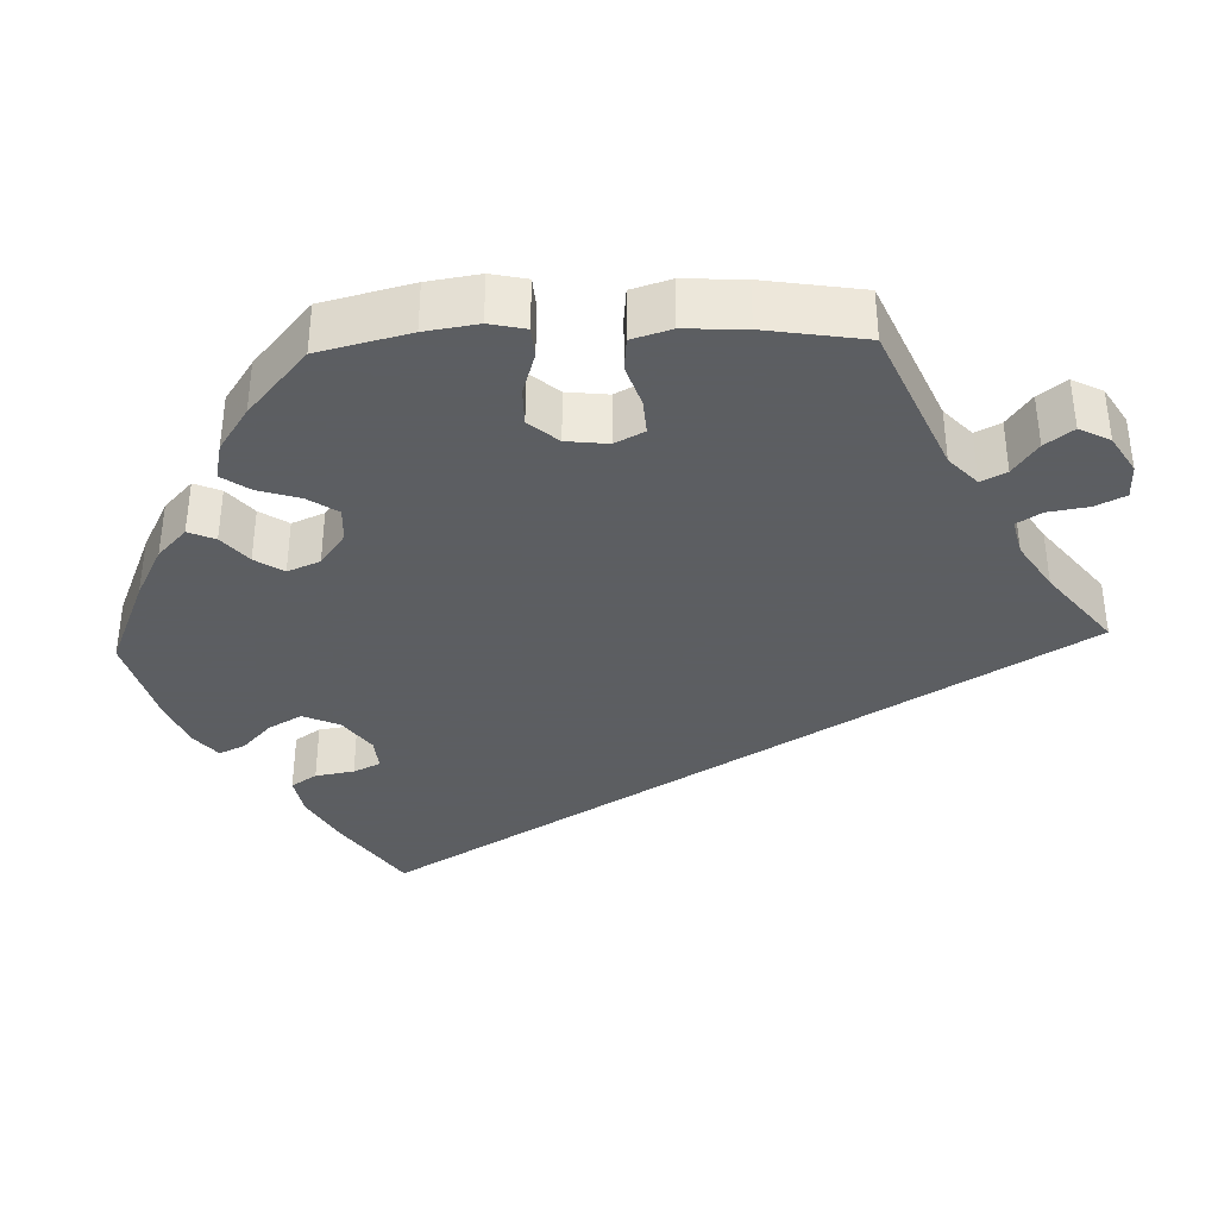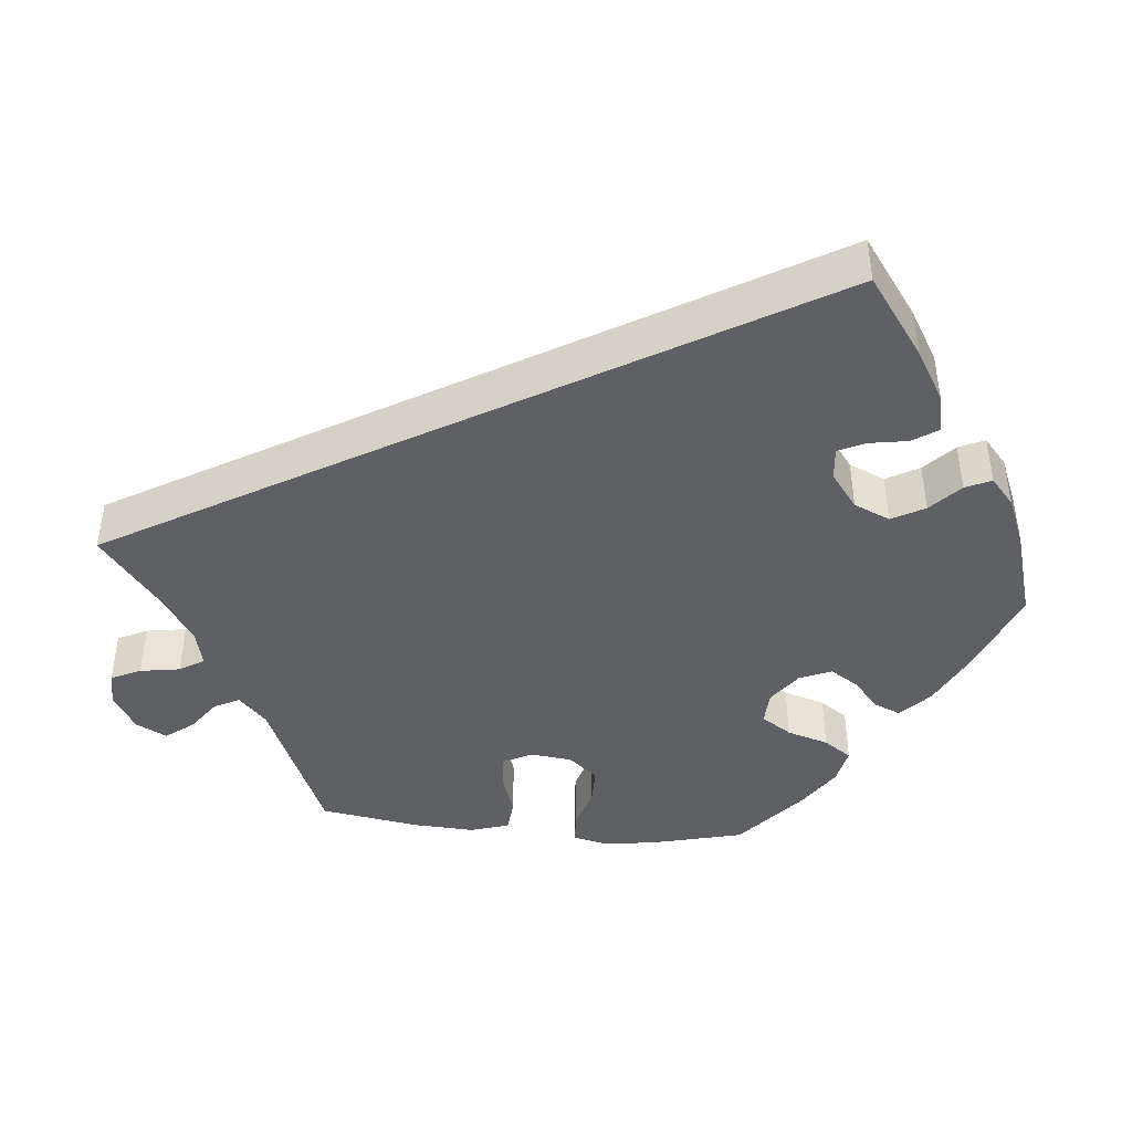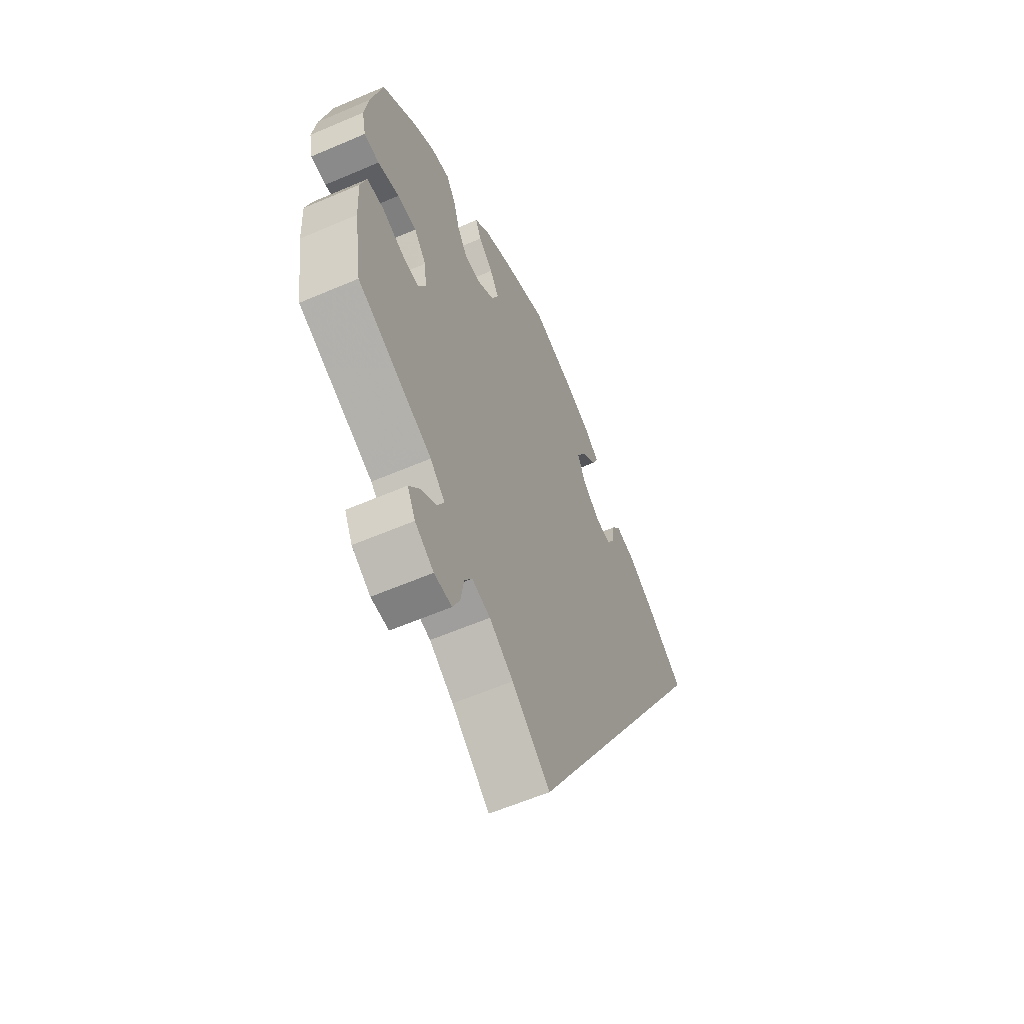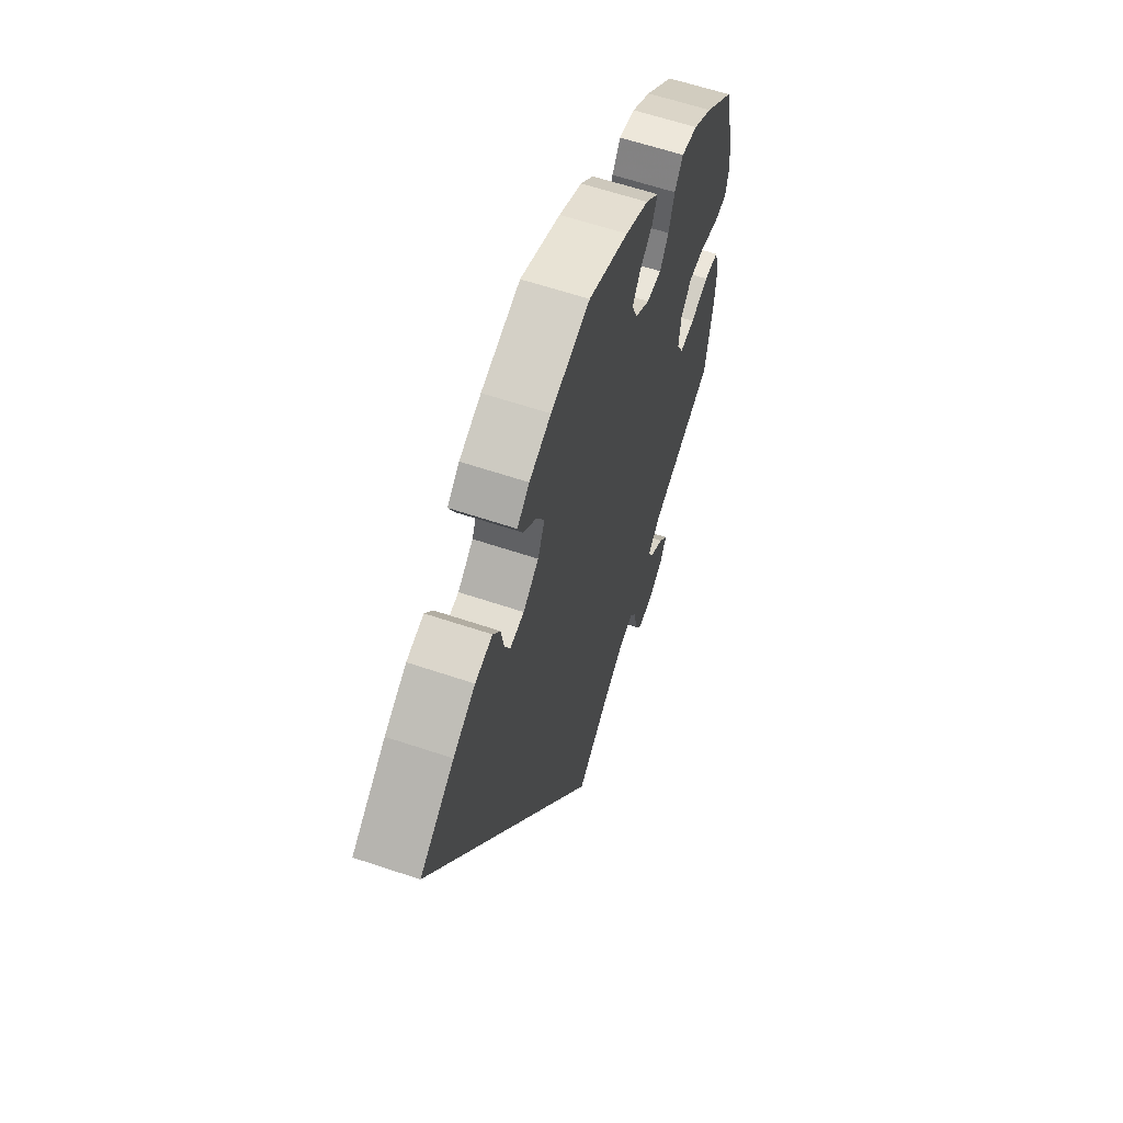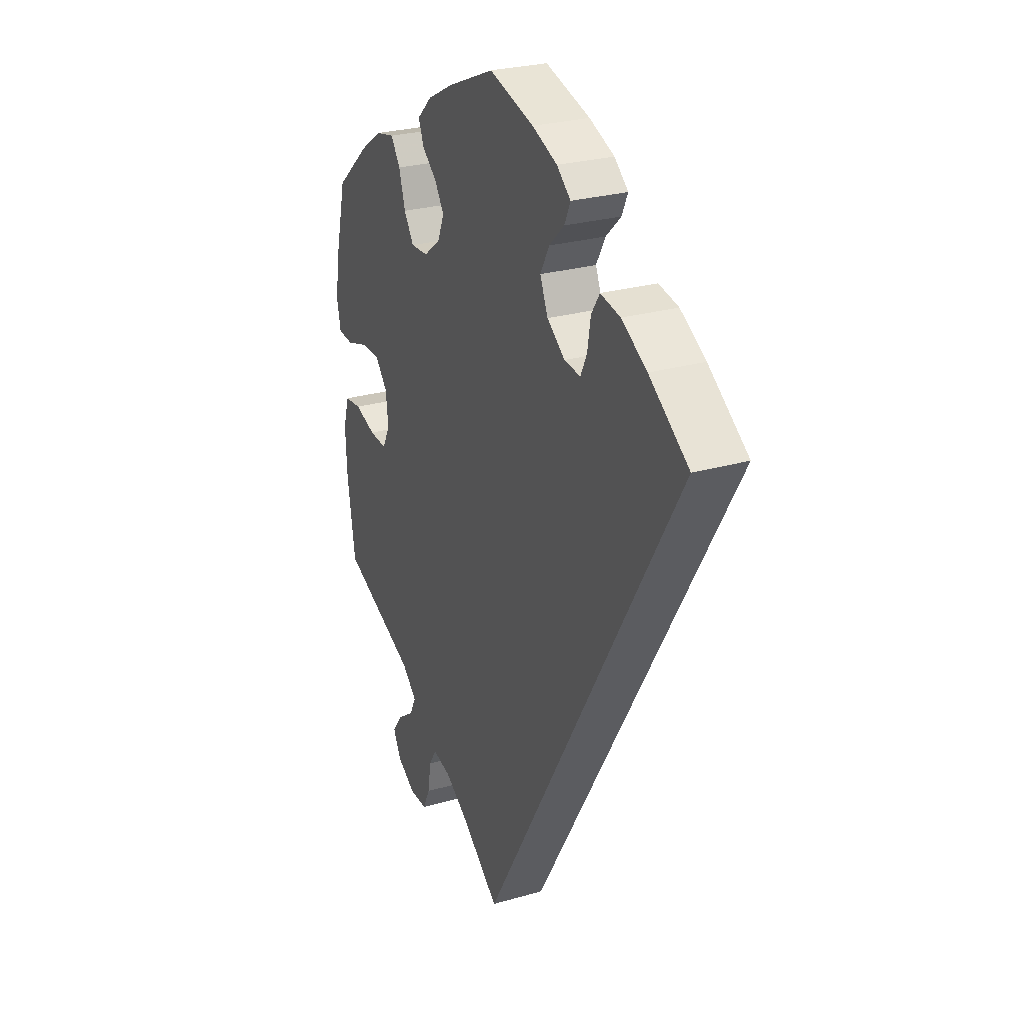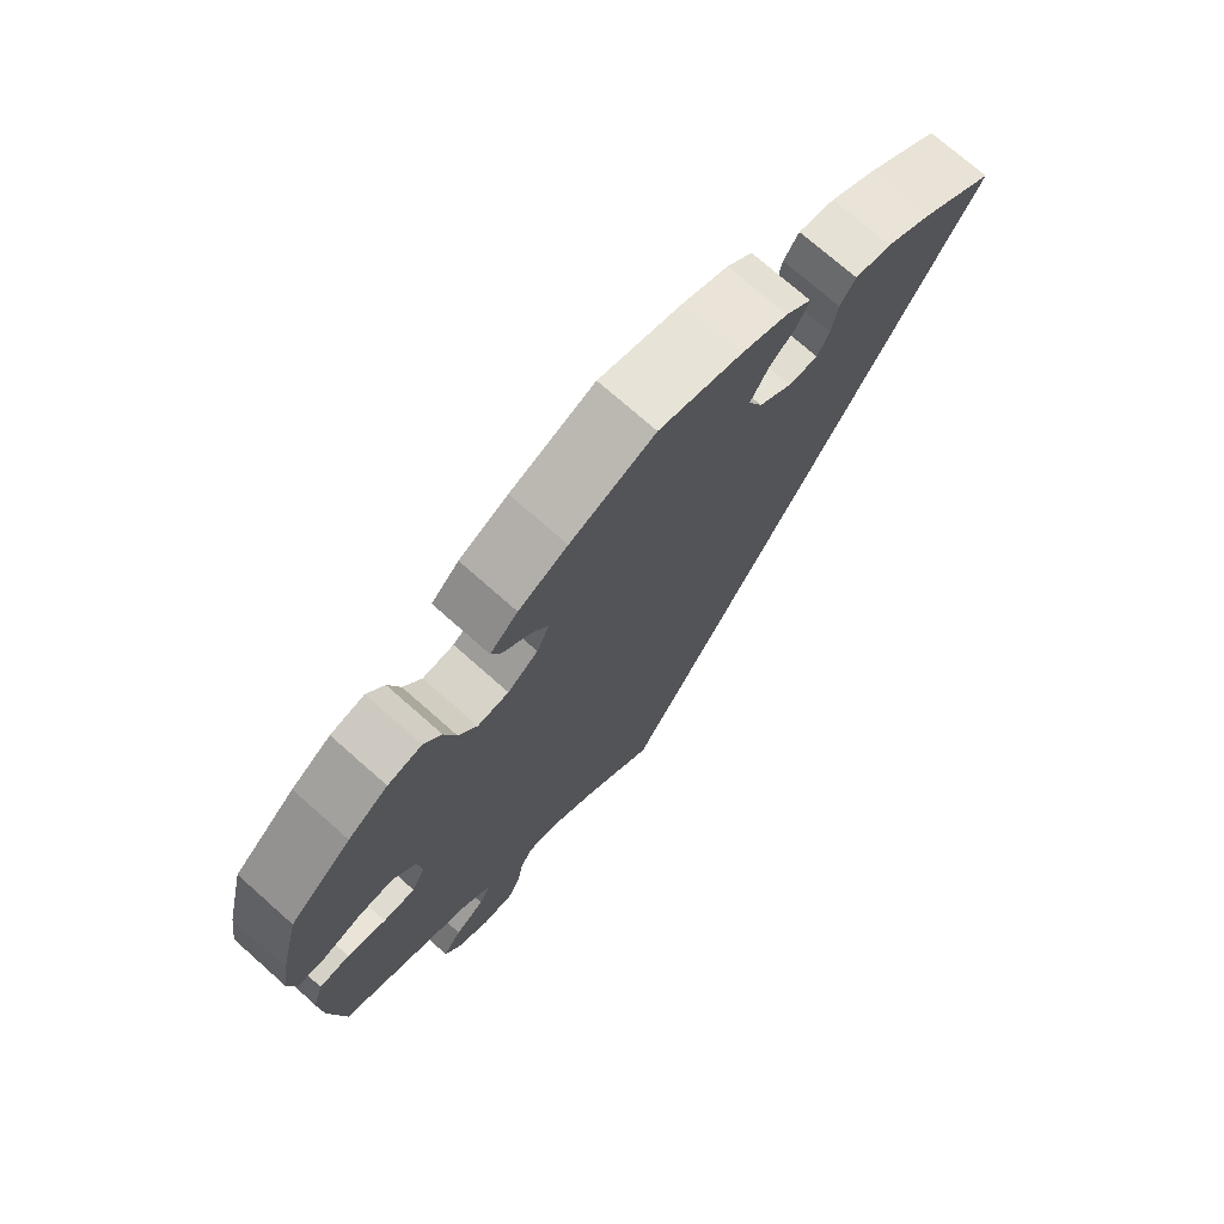
<metadata>
{"format":"obj","ext":"obj","renderer":"f3d","projection":"perspective","resolution":1024,"background":"white","views":[{"elev":-37.4,"azim":92.0,"up":"+Y"},{"elev":-43.8,"azim":-95.4,"up":"+Y"},{"elev":-59.7,"azim":113.8,"up":"+Z"},{"elev":61.6,"azim":-71.1,"up":"+Z"},{"elev":26.6,"azim":-114.4,"up":"+Z"},{"elev":73.6,"azim":131.5,"up":"+Z"}]}
</metadata>
<code>
v 0.312 0.07 -0.371
v 0.275 0.07 -0.406
v 0.291 0.07 -0.438
v 0.332 0.07 -0.468
v 0.358 0.07 -0.503
v 0.338 0.07 -0.542
v 0.291 0.07 -0.571
v 0.247 0.07 -0.571
v 0.229 0.07 -0.533
v 0.221 0.07 -0.482
v 0.202 0.07 -0.451
v 0.156 0.07 -0.462
v 0.096 0.07 -0.501
v 0 0.07 -0.578
v -0.501 0.07 0.289
v -0.401 0.07 0.361
v -0.337 0.07 0.399
v -0.287 0.07 0.409
v -0.266 0.07 0.377
v -0.258 0.07 0.328
v -0.242 0.07 0.294
v -0.201 0.07 0.298
v -0.156 0.07 0.332
v -0.136 0.07 0.378
v -0.159 0.07 0.42
v -0.197 0.07 0.456
v -0.212 0.07 0.489
v -0.177 0.07 0.519
v -0.114 0.07 0.545
v -0.001 0.07 0.578
v 0.115 0.07 0.53
v 0.182 0.07 0.496
v 0.22 0.07 0.46
v 0.206 0.07 0.426
v 0.169 0.07 0.394
v 0.146 0.07 0.358
v 0.163 0.07 0.317
v 0.205 0.07 0.286
v 0.248 0.07 0.284
v 0.273 0.07 0.322
v 0.289 0.07 0.375
v 0.313 0.07 0.41
v 0.36 0.07 0.4
v 0.415 0.07 0.363
v 0.5 0.07 0.289
v 0.528 0.07 0.174
v 0.538 0.07 0.107
v 0.528 0.07 0.061
v 0.49 0.07 0.058
v 0.436 0.07 0.075
v 0.388 0.07 0.075
v 0.357 0.07 0.038
v 0.351 0.07 -0.015
v 0.37 0.07 -0.052
v 0.414 0.07 -0.049
v 0.467 0.07 -0.031
v 0.509 0.07 -0.035
v 0.524 0.07 -0.085
v 0.52 0.07 -0.162
v 0.5 0.07 -0.289
v 0.312 0 -0.371
v 0.275 0 -0.406
v 0.291 0 -0.438
v 0.332 0 -0.468
v 0.358 0 -0.503
v 0.338 0 -0.542
v 0.291 0 -0.571
v 0.247 0 -0.571
v 0.229 0 -0.533
v 0.221 0 -0.482
v 0.202 0 -0.451
v 0.156 0 -0.462
v 0.096 0 -0.501
v 0 0 -0.578
v -0.501 0 0.289
v -0.401 0 0.361
v -0.337 0 0.399
v -0.287 0 0.409
v -0.266 0 0.377
v -0.258 0 0.328
v -0.242 0 0.294
v -0.201 0 0.298
v -0.156 0 0.332
v -0.136 0 0.378
v -0.159 0 0.42
v -0.197 0 0.456
v -0.212 0 0.489
v -0.177 0 0.519
v -0.114 0 0.545
v -0.001 0 0.578
v 0.115 0 0.53
v 0.182 0 0.496
v 0.22 0 0.46
v 0.206 0 0.426
v 0.169 0 0.394
v 0.146 0 0.358
v 0.163 0 0.317
v 0.205 0 0.286
v 0.248 0 0.284
v 0.273 0 0.322
v 0.289 0 0.375
v 0.313 0 0.41
v 0.36 0 0.4
v 0.415 0 0.363
v 0.5 0 0.289
v 0.528 0 0.174
v 0.538 0 0.107
v 0.528 0 0.061
v 0.49 0 0.058
v 0.436 0 0.075
v 0.388 0 0.075
v 0.357 0 0.038
v 0.351 0 -0.015
v 0.37 0 -0.052
v 0.414 0 -0.049
v 0.467 0 -0.031
v 0.509 0 -0.035
v 0.524 0 -0.085
v 0.52 0 -0.162
v 0.5 0 -0.289
f 59 60 1
f 58 59 1 2
f 55 56 57 58
f 54 55 58 2
f 53 54 2
f 52 53 2
f 47 48 49 50
f 47 50 51
f 46 47 51
f 45 46 51
f 44 45 51 52
f 40 41 42 43
f 39 40 43 44
f 32 33 34 35
f 32 35 36
f 31 32 36
f 30 31 36
f 29 30 36 37
f 25 26 27 28
f 24 25 28 29
f 17 18 19 20
f 17 20 21
f 16 17 21
f 13 14 15 16
f 12 13 16 21
f 11 12 21 22
f 7 8 9 10
f 3 4 5 6
f 2 3 6 7
f 39 44 52 2
f 24 29 37
f 23 24 37 38
f 22 23 38
f 2 7 10 11
f 22 38 39
f 2 11 22 39
f 61 120 119
f 62 61 119 118
f 118 117 116 115
f 62 118 115 114
f 62 114 113
f 62 113 112
f 110 109 108 107
f 111 110 107
f 111 107 106
f 111 106 105
f 112 111 105 104
f 103 102 101 100
f 104 103 100 99
f 95 94 93 92
f 96 95 92
f 96 92 91
f 96 91 90
f 97 96 90 89
f 88 87 86 85
f 89 88 85 84
f 80 79 78 77
f 81 80 77
f 81 77 76
f 76 75 74 73
f 81 76 73 72
f 82 81 72 71
f 70 69 68 67
f 66 65 64 63
f 67 66 63 62
f 62 112 104 99
f 97 89 84
f 98 97 84 83
f 98 83 82
f 71 70 67 62
f 99 98 82
f 99 82 71 62
f 1 61 62 2
f 2 62 63 3
f 3 63 64 4
f 4 64 65 5
f 5 65 66 6
f 6 66 67 7
f 7 67 68 8
f 8 68 69 9
f 9 69 70 10
f 10 70 71 11
f 11 71 72 12
f 12 72 73 13
f 13 73 74 14
f 14 74 75 15
f 15 75 76 16
f 16 76 77 17
f 17 77 78 18
f 18 78 79 19
f 19 79 80 20
f 20 80 81 21
f 21 81 82 22
f 22 82 83 23
f 23 83 84 24
f 24 84 85 25
f 25 85 86 26
f 26 86 87 27
f 27 87 88 28
f 28 88 89 29
f 29 89 90 30
f 30 90 91 31
f 31 91 92 32
f 32 92 93 33
f 33 93 94 34
f 34 94 95 35
f 35 95 96 36
f 36 96 97 37
f 37 97 98 38
f 38 98 99 39
f 39 99 100 40
f 40 100 101 41
f 41 101 102 42
f 42 102 103 43
f 43 103 104 44
f 44 104 105 45
f 45 105 106 46
f 46 106 107 47
f 47 107 108 48
f 48 108 109 49
f 49 109 110 50
f 50 110 111 51
f 51 111 112 52
f 52 112 113 53
f 53 113 114 54
f 54 114 115 55
f 55 115 116 56
f 56 116 117 57
f 57 117 118 58
f 58 118 119 59
f 59 119 120 60
f 60 120 61 1

</code>
